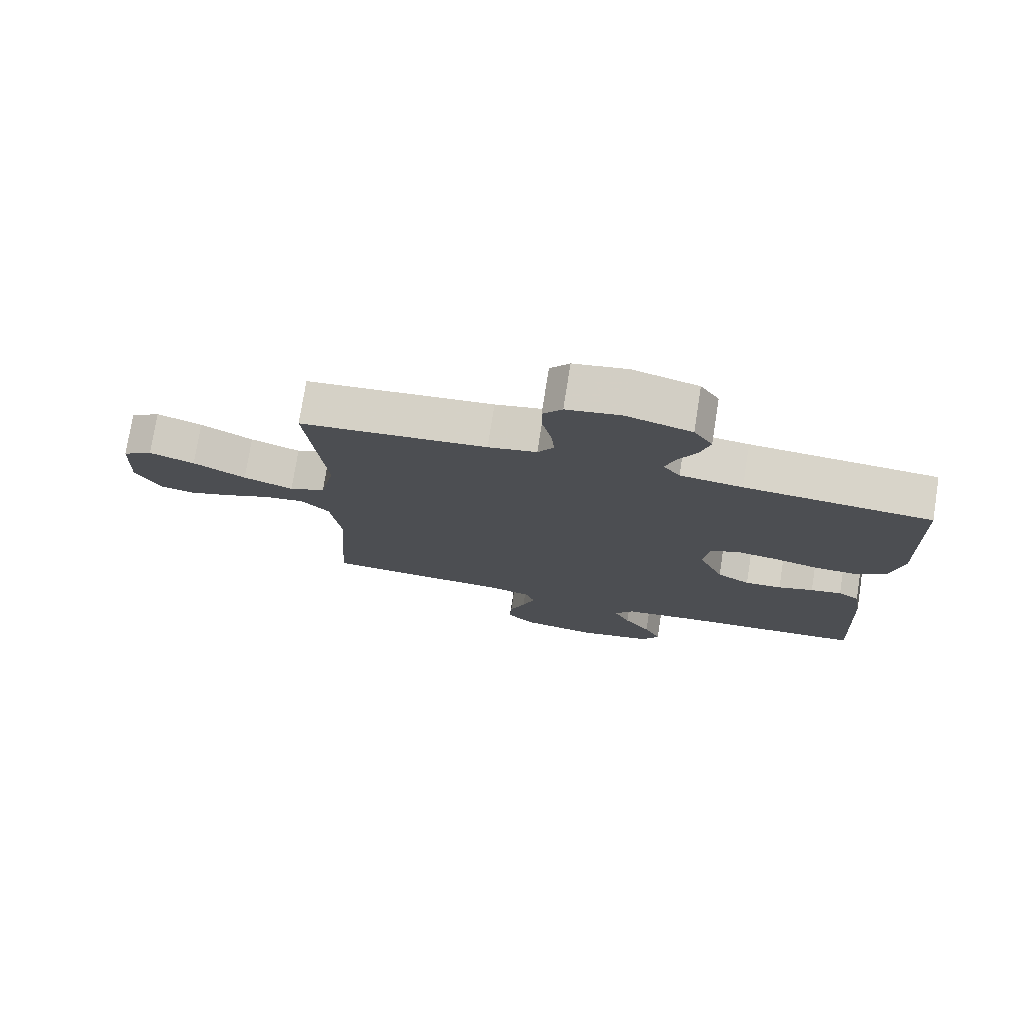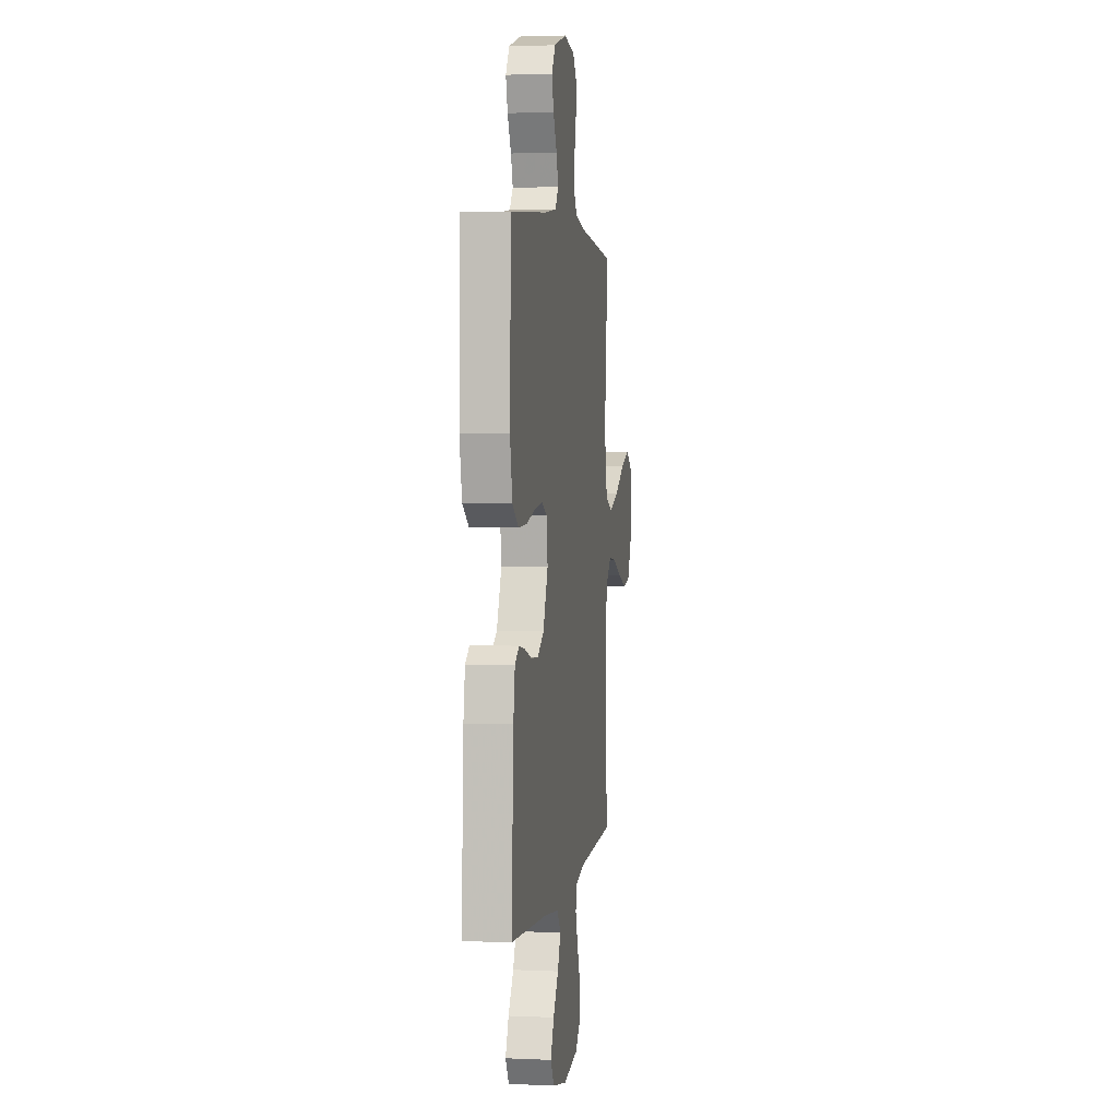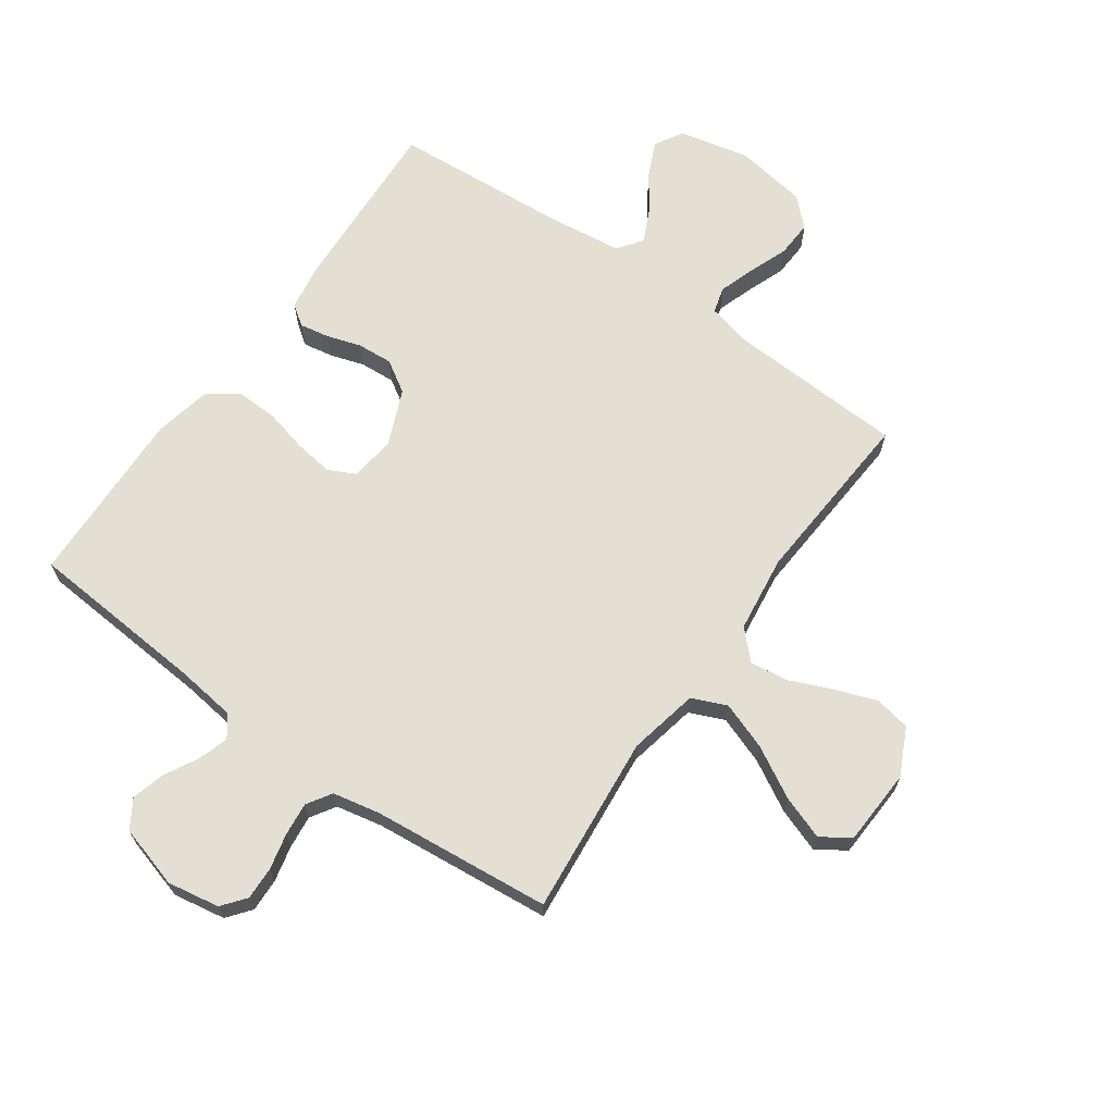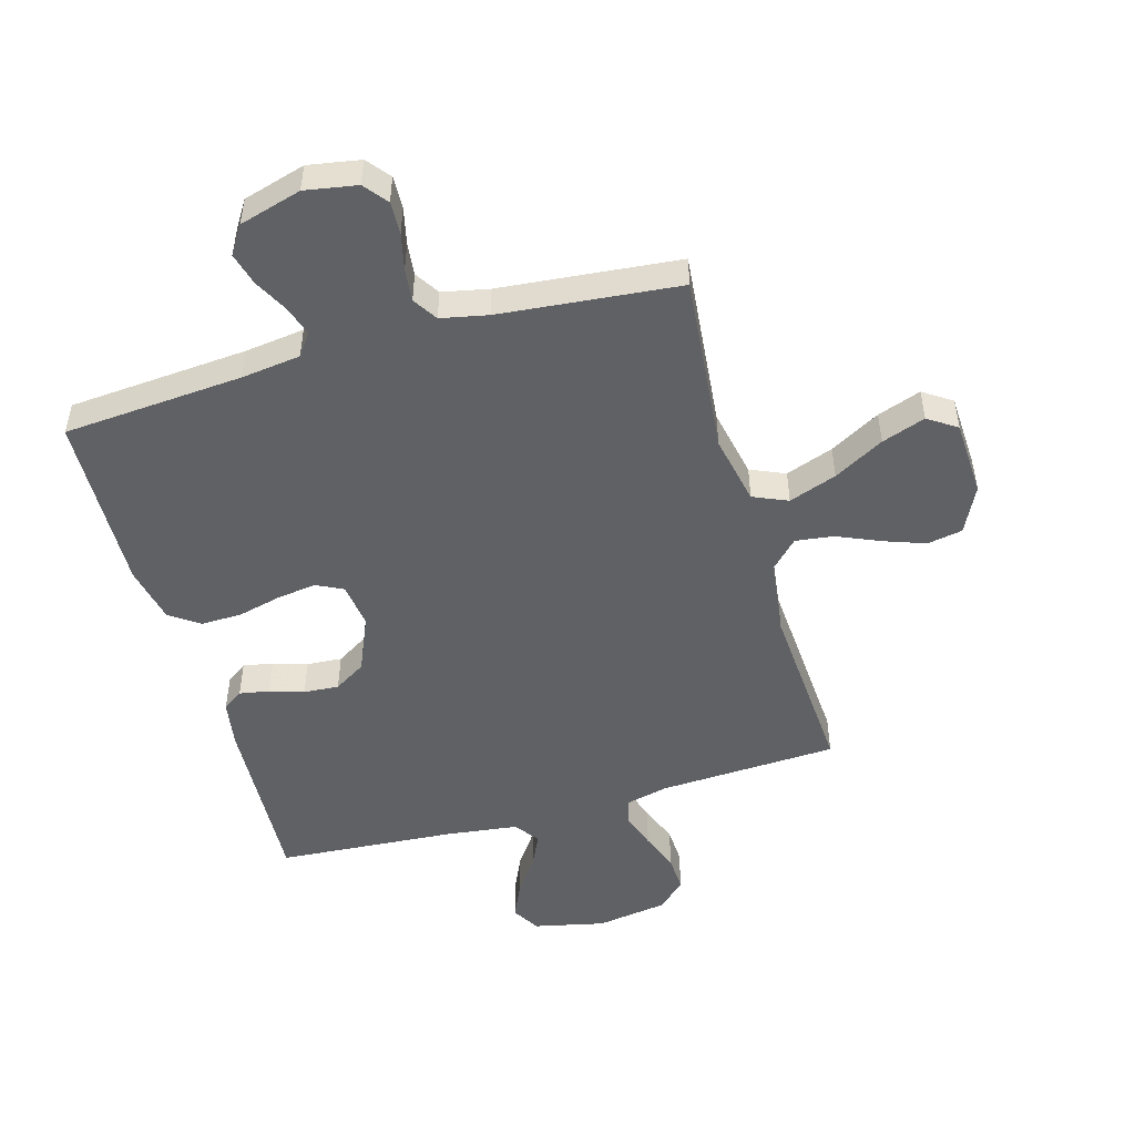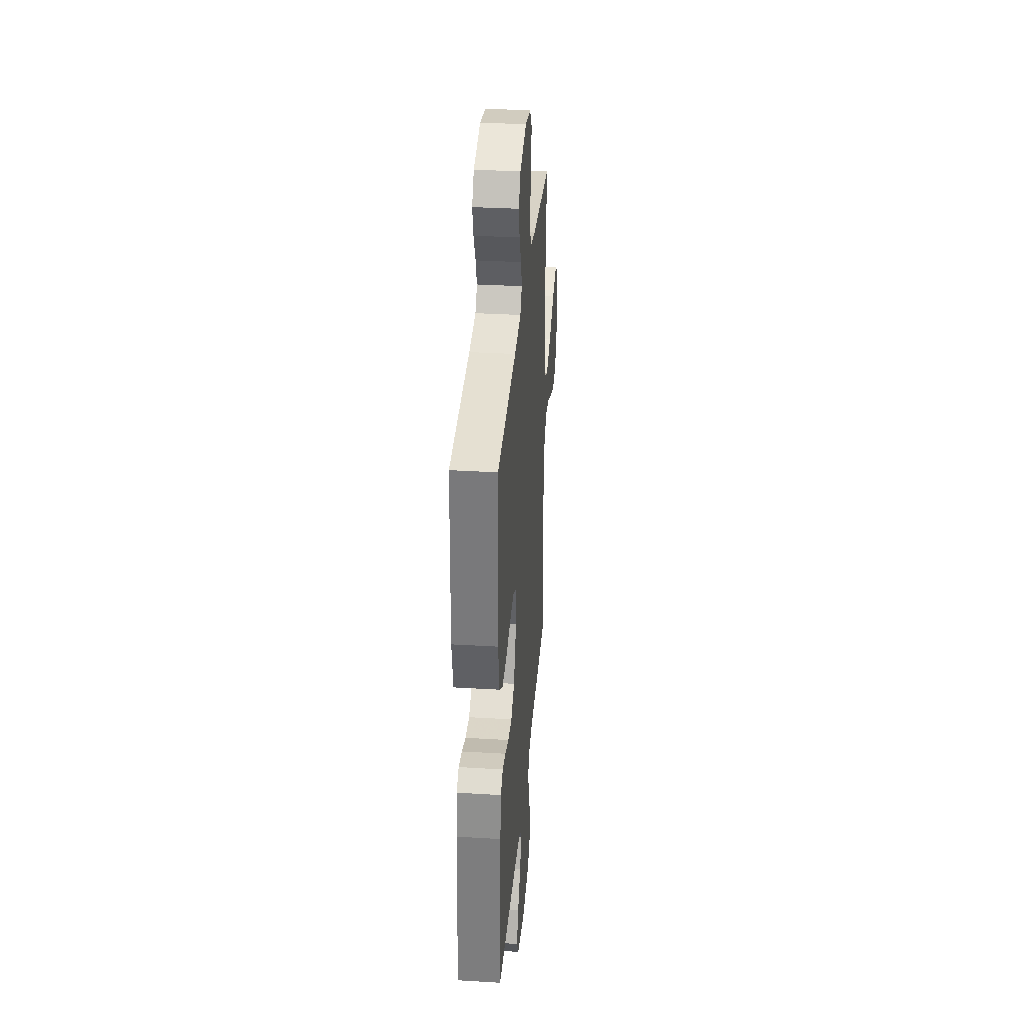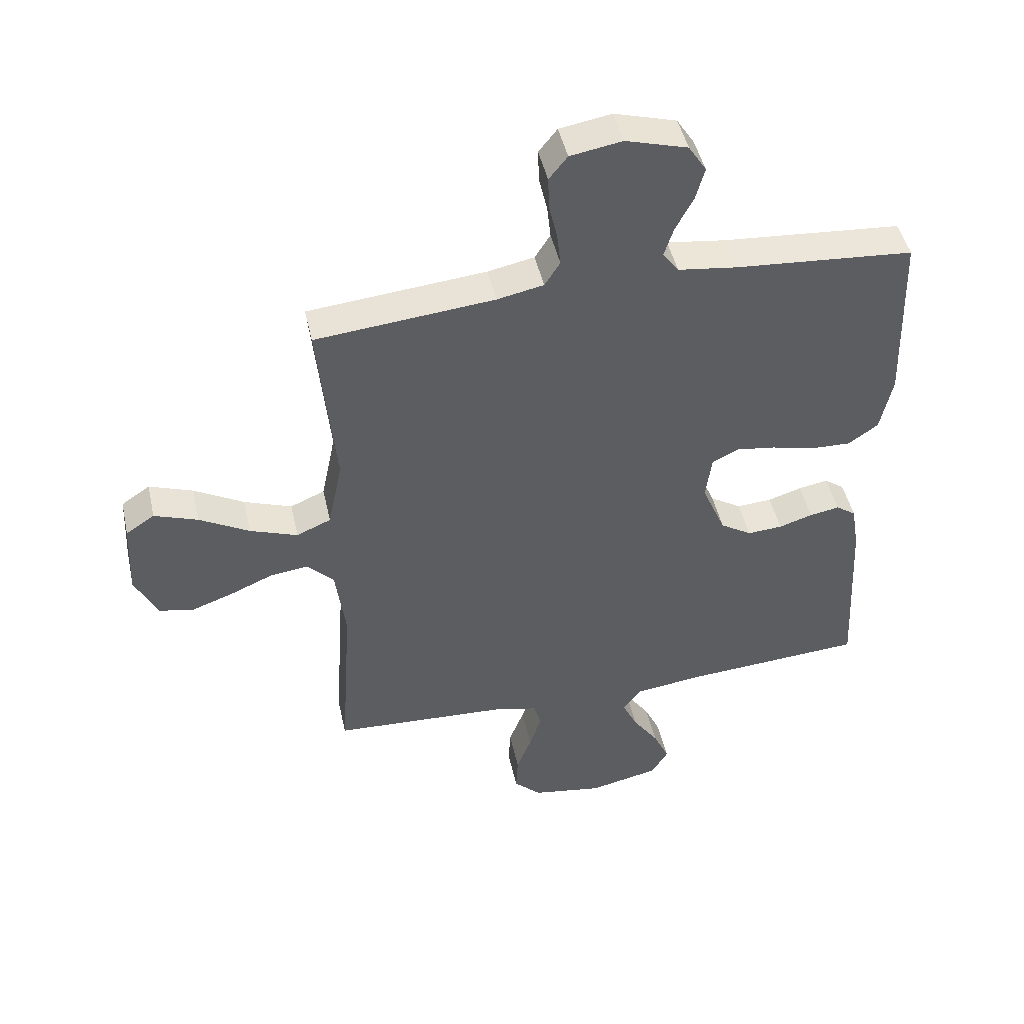
<metadata>
{"format":"obj","ext":"obj","renderer":"f3d","projection":"perspective","resolution":1024,"background":"white","views":[{"elev":76.1,"azim":-171.0,"up":"+Z"},{"elev":3.1,"azim":-81.4,"up":"+Z"},{"elev":66.7,"azim":35.3,"up":"+Y"},{"elev":-49.7,"azim":15.9,"up":"+Y"},{"elev":33.4,"azim":-85.3,"up":"+Z"},{"elev":46.5,"azim":167.6,"up":"+Z"}]}
</metadata>
<code>
v -0.5 0.07 -0.5
v -0.484 0.07 -0.2
v -0.471 0.07 -0.12
v -0.437 0.07 -0.096
v -0.387 0.07 -0.105
v -0.33 0.07 -0.123
v -0.271 0.07 -0.127
v -0.218 0.07 -0.094
v -0.178 0.07 0
v -0.188 0.07 0.076
v -0.233 0.07 0.098
v -0.298 0.07 0.089
v -0.371 0.07 0.071
v -0.44 0.07 0.069
v -0.49 0.07 0.104
v -0.51 0.07 0.2
v -0.5 0.07 0.5
v -0.2 0.07 0.523
v -0.1 0.07 0.536
v -0.073 0.07 0.572
v -0.089 0.07 0.622
v -0.119 0.07 0.679
v -0.134 0.07 0.734
v -0.104 0.07 0.781
v 0 0.07 0.811
v 0.087 0.07 0.796
v 0.118 0.07 0.757
v 0.116 0.07 0.702
v 0.102 0.07 0.641
v 0.096 0.07 0.586
v 0.122 0.07 0.545
v 0.2 0.07 0.529
v 0.5 0.07 0.5
v 0.471 0.07 0.2
v 0.495 0.07 0.083
v 0.553 0.07 0.058
v 0.633 0.07 0.087
v 0.717 0.07 0.134
v 0.79 0.07 0.16
v 0.838 0.07 0.128
v 0.844 0.07 0
v 0.806 0.07 -0.078
v 0.747 0.07 -0.089
v 0.677 0.07 -0.064
v 0.605 0.07 -0.033
v 0.542 0.07 -0.025
v 0.497 0.07 -0.071
v 0.48 0.07 -0.2
v 0.5 0.07 -0.5
v 0.2 0.07 -0.515
v 0.13 0.07 -0.532
v 0.118 0.07 -0.576
v 0.138 0.07 -0.636
v 0.163 0.07 -0.702
v 0.166 0.07 -0.763
v 0.12 0.07 -0.807
v 0 0.07 -0.826
v -0.118 0.07 -0.8
v -0.146 0.07 -0.753
v -0.119 0.07 -0.694
v -0.076 0.07 -0.632
v -0.05 0.07 -0.577
v -0.08 0.07 -0.536
v -0.2 0.07 -0.521
v -0.5 0 -0.5
v -0.484 0 -0.2
v -0.471 0 -0.12
v -0.437 0 -0.096
v -0.387 0 -0.105
v -0.33 0 -0.123
v -0.271 0 -0.127
v -0.218 0 -0.094
v -0.178 0 0
v -0.188 0 0.076
v -0.233 0 0.098
v -0.298 0 0.089
v -0.371 0 0.071
v -0.44 0 0.069
v -0.49 0 0.104
v -0.51 0 0.2
v -0.5 0 0.5
v -0.2 0 0.523
v -0.1 0 0.536
v -0.073 0 0.572
v -0.089 0 0.622
v -0.119 0 0.679
v -0.134 0 0.734
v -0.104 0 0.781
v 0 0 0.811
v 0.087 0 0.796
v 0.118 0 0.757
v 0.116 0 0.702
v 0.102 0 0.641
v 0.096 0 0.586
v 0.122 0 0.545
v 0.2 0 0.529
v 0.5 0 0.5
v 0.471 0 0.2
v 0.495 0 0.083
v 0.553 0 0.058
v 0.633 0 0.087
v 0.717 0 0.134
v 0.79 0 0.16
v 0.838 0 0.128
v 0.844 0 0
v 0.806 0 -0.078
v 0.747 0 -0.089
v 0.677 0 -0.064
v 0.605 0 -0.033
v 0.542 0 -0.025
v 0.497 0 -0.071
v 0.48 0 -0.2
v 0.5 0 -0.5
v 0.2 0 -0.515
v 0.13 0 -0.532
v 0.118 0 -0.576
v 0.138 0 -0.636
v 0.163 0 -0.702
v 0.166 0 -0.763
v 0.12 0 -0.807
v 0 0 -0.826
v -0.118 0 -0.8
v -0.146 0 -0.753
v -0.119 0 -0.694
v -0.076 0 -0.632
v -0.05 0 -0.577
v -0.08 0 -0.536
v -0.2 0 -0.521
f 58 59 60 61
f 58 61 62
f 57 58 62
f 56 57 62
f 53 54 55 56
f 52 53 56 62
f 51 52 62 63
f 48 49 50
f 47 48 50 51
f 42 43 44 45
f 40 41 42 45
f 40 45 46
f 37 38 39 40
f 36 37 40 46
f 35 36 46 47
f 32 33 34
f 31 32 34 35
f 26 27 28 29
f 26 29 30
f 25 26 30
f 24 25 30
f 21 22 23 24
f 20 21 24 30
f 19 20 30 31
f 15 16 17 18
f 12 13 14 15
f 11 12 15 18
f 10 11 18 19
f 3 4 5 6
f 3 6 7
f 64 1 2 3
f 64 3 7
f 63 64 7 8
f 51 63 8 9
f 31 35 47 51
f 19 31 51
f 9 10 19 51
f 125 124 123 122
f 126 125 122
f 126 122 121
f 126 121 120
f 120 119 118 117
f 126 120 117 116
f 127 126 116 115
f 114 113 112
f 115 114 112 111
f 109 108 107 106
f 109 106 105 104
f 110 109 104
f 104 103 102 101
f 110 104 101 100
f 111 110 100 99
f 98 97 96
f 99 98 96 95
f 93 92 91 90
f 94 93 90
f 94 90 89
f 94 89 88
f 88 87 86 85
f 94 88 85 84
f 95 94 84 83
f 82 81 80 79
f 79 78 77 76
f 82 79 76 75
f 83 82 75 74
f 70 69 68 67
f 71 70 67
f 67 66 65 128
f 71 67 128
f 72 71 128 127
f 73 72 127 115
f 115 111 99 95
f 115 95 83
f 115 83 74 73
f 1 65 66 2
f 2 66 67 3
f 3 67 68 4
f 4 68 69 5
f 5 69 70 6
f 6 70 71 7
f 7 71 72 8
f 8 72 73 9
f 9 73 74 10
f 10 74 75 11
f 11 75 76 12
f 12 76 77 13
f 13 77 78 14
f 14 78 79 15
f 15 79 80 16
f 16 80 81 17
f 17 81 82 18
f 18 82 83 19
f 19 83 84 20
f 20 84 85 21
f 21 85 86 22
f 22 86 87 23
f 23 87 88 24
f 24 88 89 25
f 25 89 90 26
f 26 90 91 27
f 27 91 92 28
f 28 92 93 29
f 29 93 94 30
f 30 94 95 31
f 31 95 96 32
f 32 96 97 33
f 33 97 98 34
f 34 98 99 35
f 35 99 100 36
f 36 100 101 37
f 37 101 102 38
f 38 102 103 39
f 39 103 104 40
f 40 104 105 41
f 41 105 106 42
f 42 106 107 43
f 43 107 108 44
f 44 108 109 45
f 45 109 110 46
f 46 110 111 47
f 47 111 112 48
f 48 112 113 49
f 49 113 114 50
f 50 114 115 51
f 51 115 116 52
f 52 116 117 53
f 53 117 118 54
f 54 118 119 55
f 55 119 120 56
f 56 120 121 57
f 57 121 122 58
f 58 122 123 59
f 59 123 124 60
f 60 124 125 61
f 61 125 126 62
f 62 126 127 63
f 63 127 128 64
f 64 128 65 1

</code>
